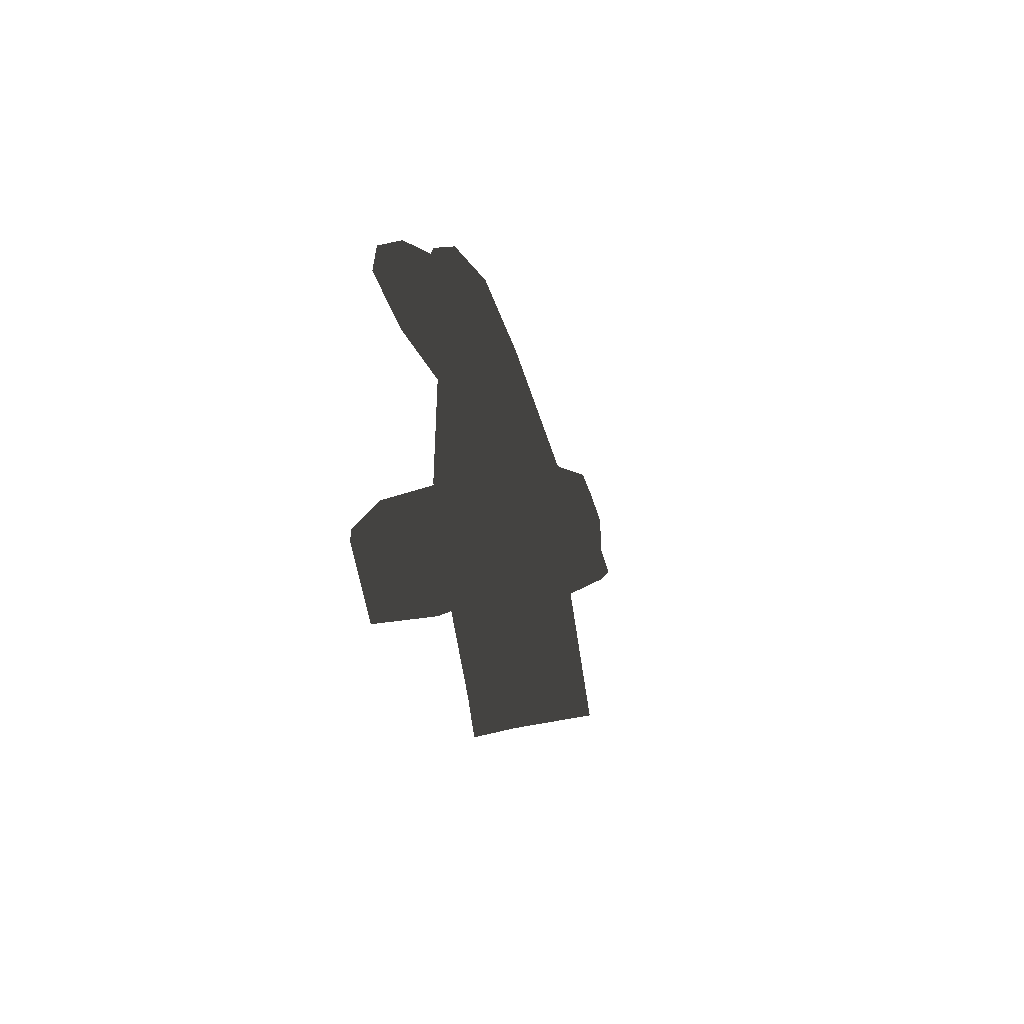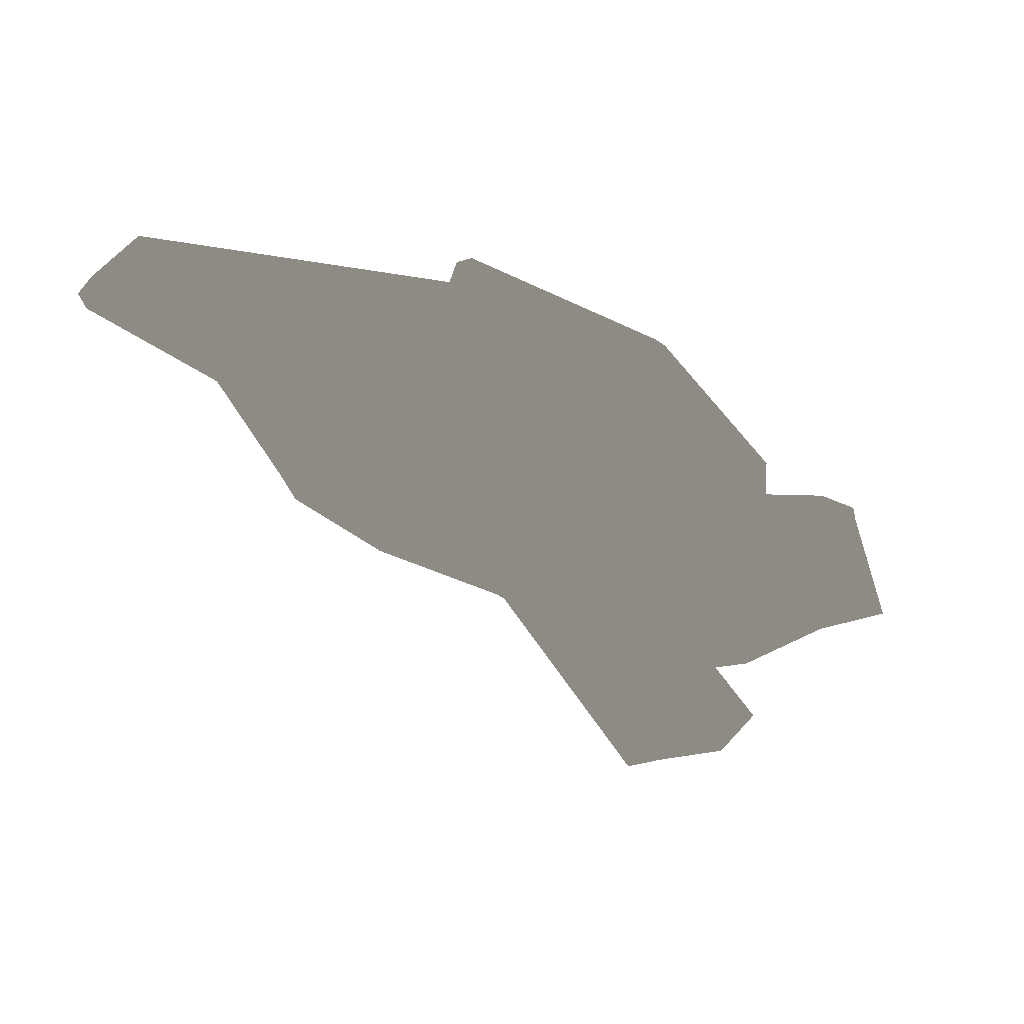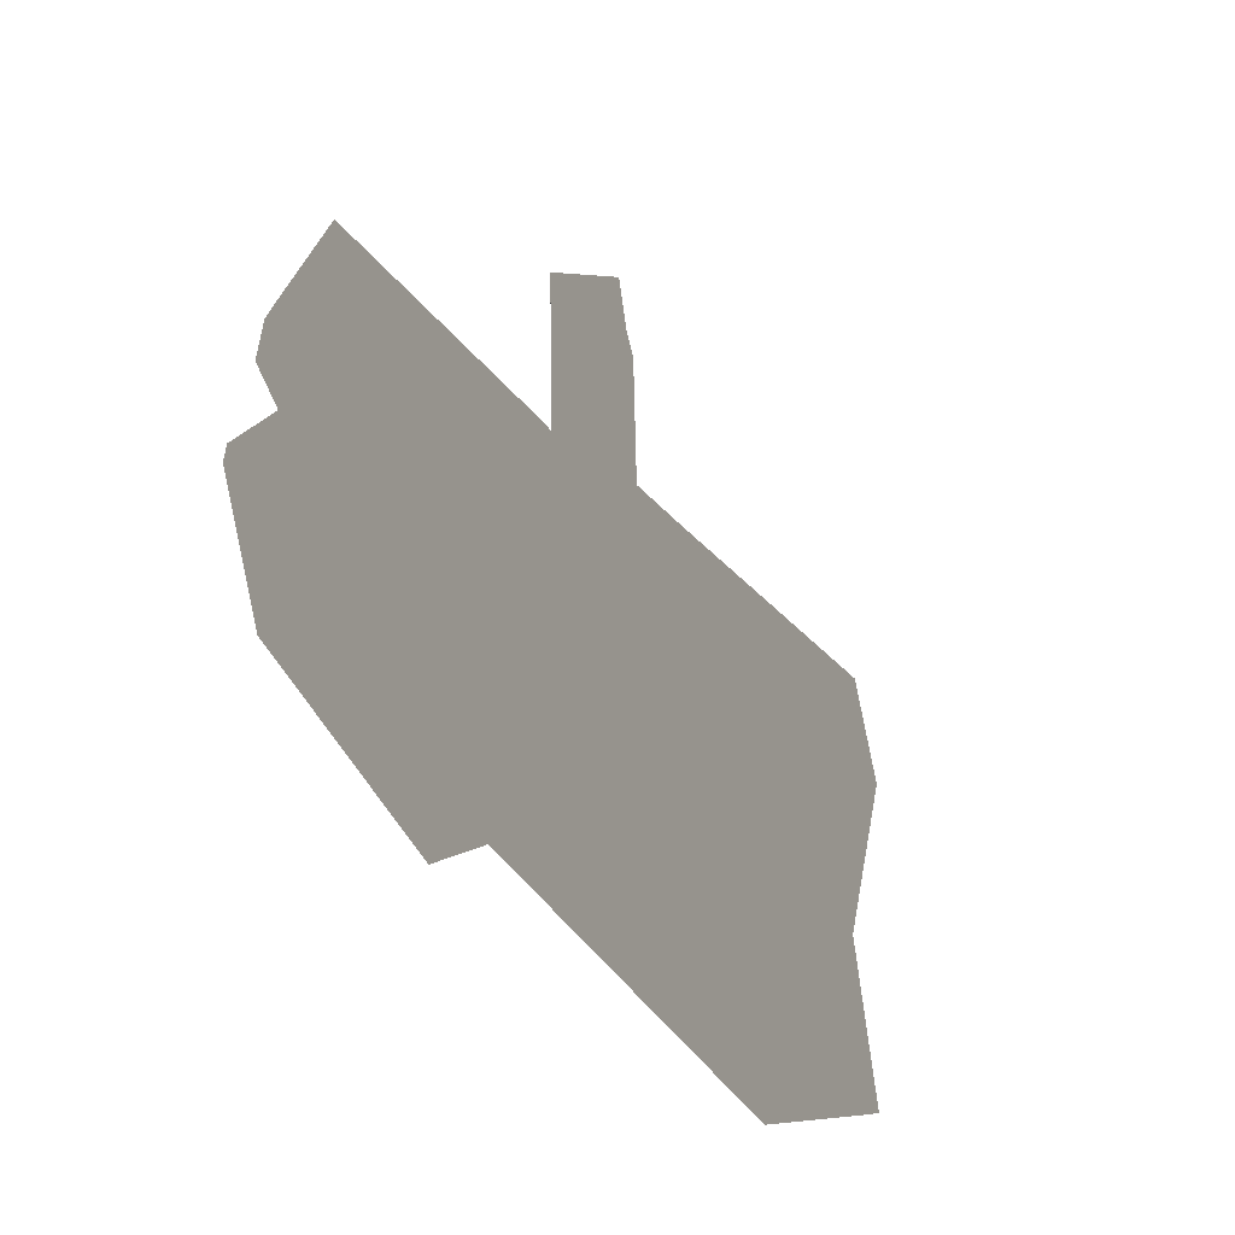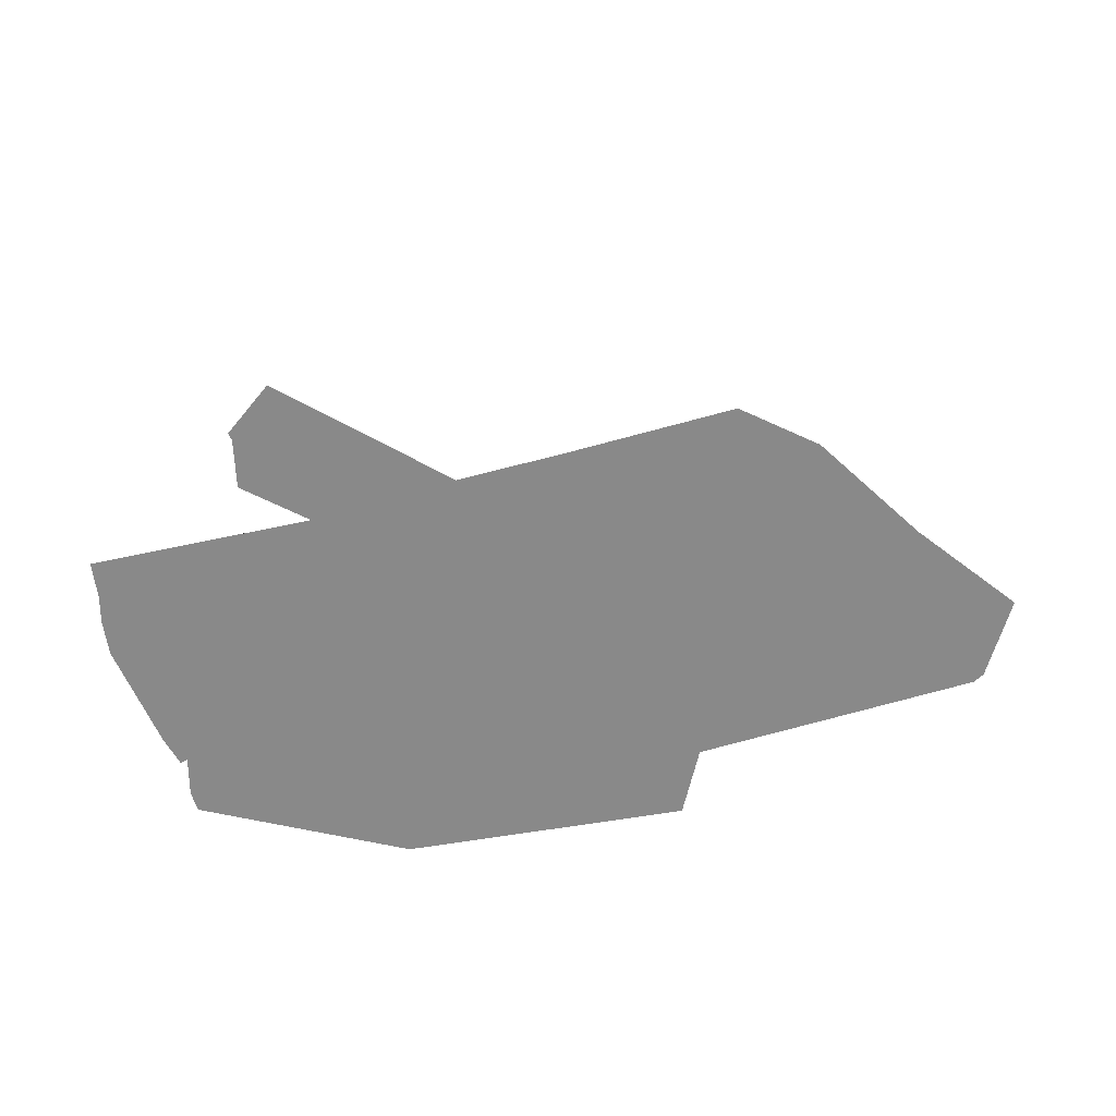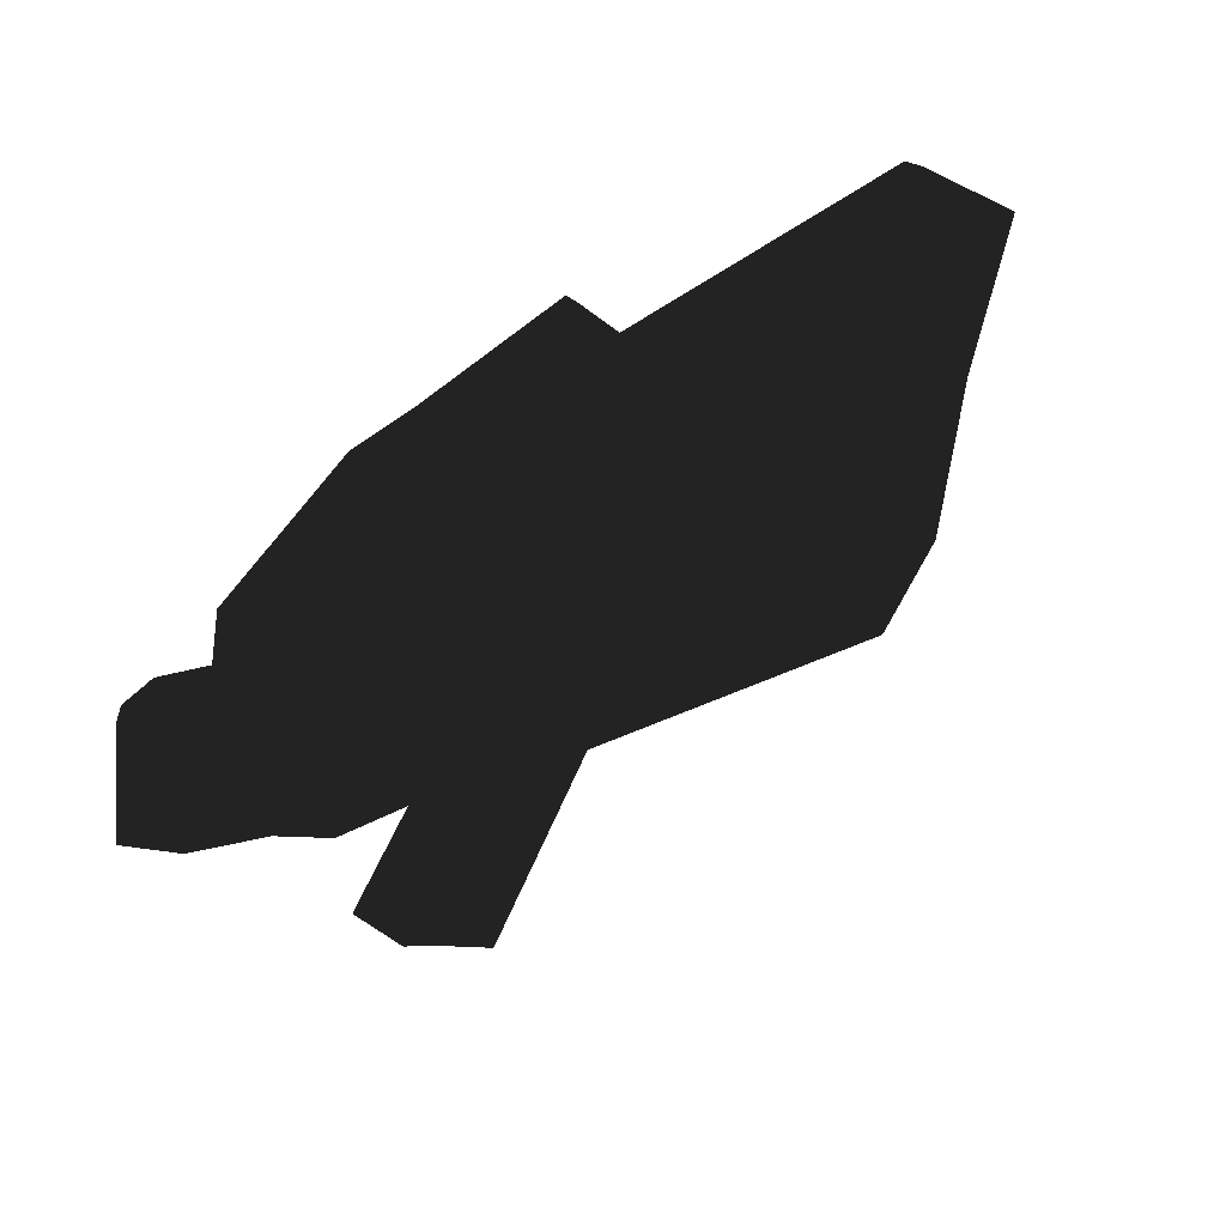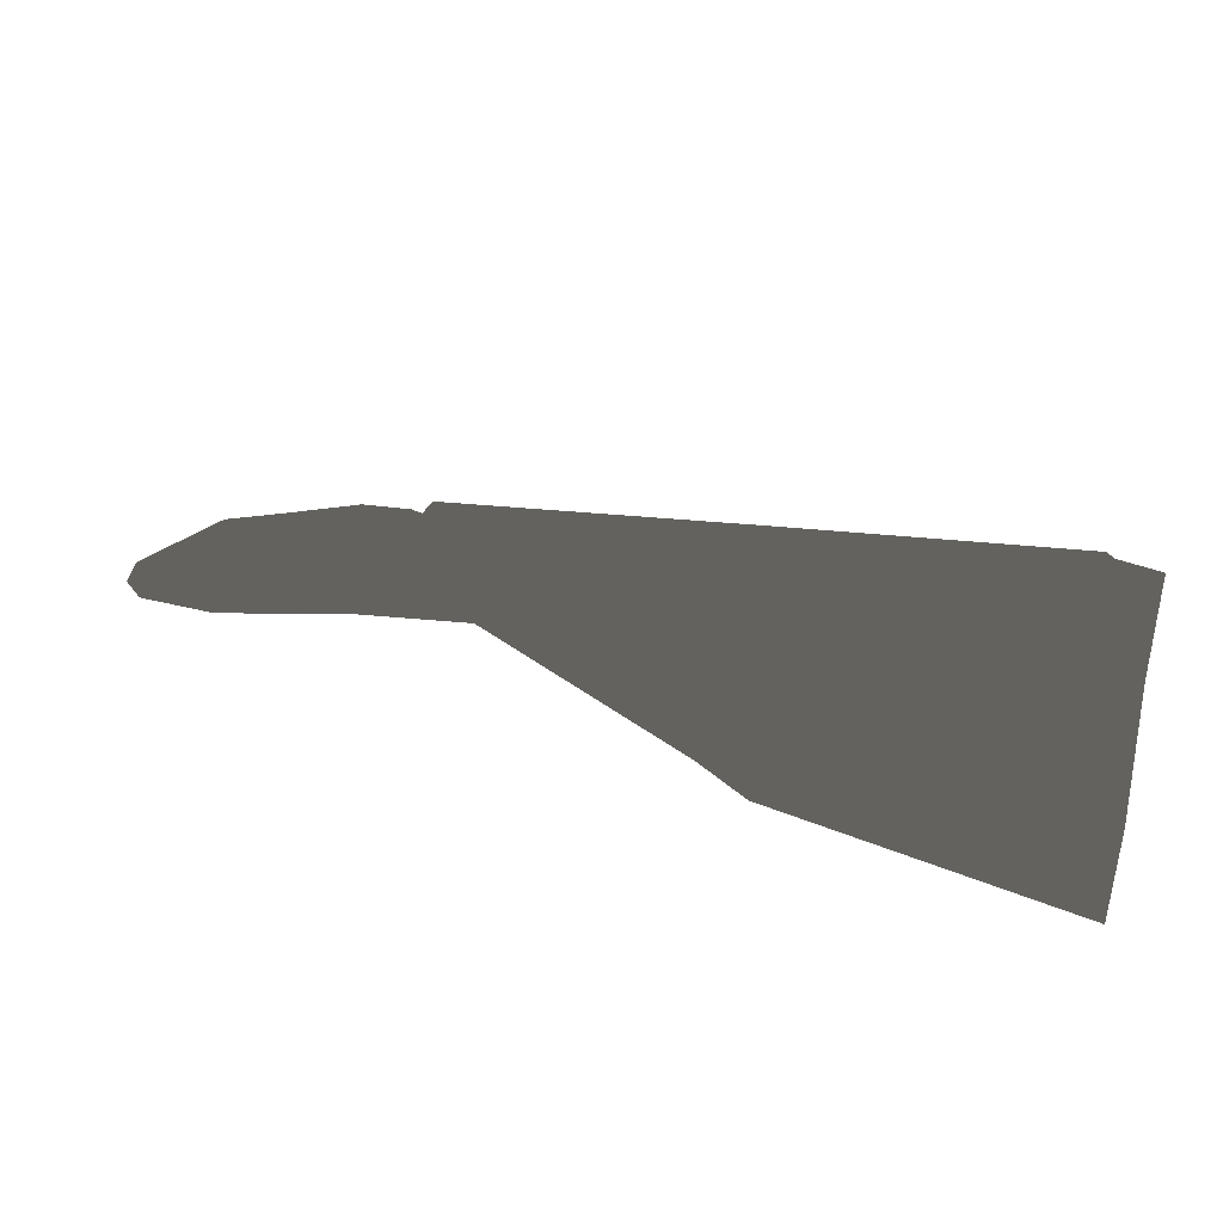
<metadata>
{"format":"obj","ext":"obj","renderer":"f3d","projection":"perspective","resolution":1024,"background":"white","views":[{"elev":4.2,"azim":-96.0,"up":"+Y"},{"elev":-3.2,"azim":-44.3,"up":"+Y"},{"elev":54.6,"azim":-140.9,"up":"+Z"},{"elev":60.0,"azim":153.8,"up":"+Z"},{"elev":-20.1,"azim":-147.0,"up":"+Y"},{"elev":-70.6,"azim":-11.2,"up":"+Y"}]}
</metadata>
<code>
v 0.07899 -0.2573 0.008332
v -0.06279 -0.0898 -0.02468
v 0.1298 -0.2251 0.006333
v 0.02227 -0.105 -0.02205
v 0.1298 -0.2042 0.1282
v 0.1241 -0.2257 0.08305
v 0.02227 -0.076 0.08816
v 0.1298 -0.2251 0.006333
v 0.02227 -0.105 -0.02205
v 0.07904 -0.2364 0.1294
v 0.08022 -0.2487 0.05045
v -0.06279 -0.06347 0.08523
v 0.07899 -0.2573 0.008332
v -0.06279 -0.0898 -0.02468
v 0.02227 -0.076 0.08816
v -0.06279 -0.06347 0.08523
v 0.1298 -0.2042 0.1282
v 0.07904 -0.2364 0.1294
v -0.2508 -0.02443 0.07072
v -0.2661 0.002923 0.042
v -0.2519 -0.043 0.05096
v -0.2632 -0.01558 0.02279
v 0.2907 -0.1197 0.08902
v 0.2875 -0.1038 0.171
v 0.02227 -0.076 0.08816
v 0.02227 -0.06708 0.1328
v -0.06279 -0.06347 0.08523
v -0.2578 -0.006005 0.08936
v -0.2508 -0.02443 0.07072
v -0.2508 -0.02443 0.07072
v -0.2661 0.002923 0.042
v -0.2578 -0.006005 0.08936
v -0.2691 0.02142 0.0612
v -0.5066 0.165 -0.08584
v -0.4926 0.1549 -0.09444
v -0.4387 0.2198 -0.1103
v -0.4325 0.2009 -0.1136
v -0.1402 0.2002 -0.02545
v -0.1329 0.1782 -0.03825
v -0.107 0.237 -0.04522
v -0.1009 0.2191 -0.0523
v 0.1328 0.1805 -0.000409
v 0.1331 0.1702 -0.01698
v 0.2839 0.06822 0.006698
v 0.279 0.05902 -0.009924
v 0.2713 -0.004741 -0.02093
v 0.1023 0.127 -0.02655
v -0.004346 -0.005672 -0.01381
v -0.1329 0.1782 -0.03825
v -0.1468 0.1192 -0.02921
v -0.4325 0.2009 -0.1136
v -0.4926 0.1549 -0.09444
v -0.1483 0.1061 -0.0375
v -0.4051 0.093 -0.0179
v -0.3608 0.0801 -0.001313
v -0.3576 -0.008018 0.02303
v -0.2861 0.01713 -0.004295
v -0.2651 -0.00854 0.033
v -0.06279 -0.0784 -0.002361
v -0.258 -0.033 0.04678
v -0.3076 -0.05251 0.07625
v -0.02818 -0.1155 0.04243
v -0.004346 -0.005672 -0.01381
v -0.1483 0.1061 -0.0375
v -0.4926 0.1549 -0.09444
v -0.5066 0.165 -0.08584
v -0.5029 0.1778 -0.07181
v -0.4387 0.2198 -0.1103
v -0.4429 0.2238 -0.09094
v -0.1402 0.2002 -0.02545
v -0.1406 0.2059 0.0003647
v -0.107 0.237 -0.04522
v -0.1062 0.2386 -0.02513
v 0.1328 0.1805 -0.000409
v 0.1282 0.1718 0.01647
v 0.2839 0.06822 0.006698
v 0.2846 0.05873 0.02354
v -0.3108 -0.05119 0.08341
v -0.02646 -0.1158 0.05232
v -0.3094 -0.04556 0.08885
v -0.02818 -0.1117 0.06133
v -0.107 0.237 -0.04522
v -0.1406 0.2059 0.0003647
v -0.1062 0.2386 -0.02513
v 0.09544 0.1293 0.02099
v 0.1282 0.1718 0.01647
v 0.2689 0.008394 0.03439
v 0.2846 0.05873 0.02354
v -0.1402 0.2002 -0.02545
v -0.107 0.237 -0.04522
v -0.3076 -0.05251 0.07625
v -0.3108 -0.05119 0.08341
v -0.3576 -0.008018 0.02303
v -0.3675 -0.008479 0.03699
v -0.4051 0.093 -0.0179
v -0.42 0.0906 -0.005586
v -0.4926 0.1549 -0.09444
v -0.5066 0.165 -0.08584
v 0.279 0.05902 -0.009924
v 0.2839 0.06822 0.006698
v 0.2713 -0.004741 -0.02093
v 0.2846 0.05873 0.02354
v 0.2689 0.008394 0.03439
v -0.5066 0.165 -0.08584
v -0.5029 0.1778 -0.07181
v -0.42 0.0906 -0.005586
v -0.4257 0.1029 0.006798
v -0.3675 -0.008479 0.03699
v -0.372 0.00256 0.05405
v -0.3108 -0.05119 0.08341
v -0.3094 -0.04556 0.08885
v 0.1298 -0.2251 0.006333
v 0.07899 -0.2573 0.008332
v 0.1241 -0.2257 0.08305
v 0.08022 -0.2487 0.05045
v 0.07904 -0.2364 0.1294
v 0.1298 -0.2042 0.1282
v 0.2907 -0.1197 0.08902
v 0.02227 -0.076 0.08816
v 0.2956 -0.1573 -0.01479
v 0.02227 -0.105 -0.02205
v 0.2988 -0.1659 -0.09058
v 0.02227 -0.1072 -0.06798
v -0.06279 -0.0898 -0.02468
v -0.2519 -0.043 0.05096
v -0.2508 -0.02443 0.07072
v -0.06279 -0.06347 0.08523
v -0.02818 -0.1155 0.04243
v -0.02646 -0.1158 0.05232
v -0.3076 -0.05251 0.07625
v -0.3108 -0.05119 0.08341
v -0.2661 0.002923 0.042
v -0.2632 -0.01558 0.02279
v 0.004256 0.001001 0.01475
v 0.004256 -0.01556 -0.05507
v 0.2715 0.002734 0.01128
v 0.2797 -0.02345 -0.08046
v 0.007685 -0.03973 -0.08149
v 0.2697 0.004611 0.1483
v 0.007685 0.0004264 0.1192
v 0.274 0.01943 0.1052
v 0.004256 0.01257 0.08556
v 0.2715 0.002734 0.01128
v 0.004256 0.001001 0.01475
v -0.2691 0.02142 0.0612
v -0.2632 -0.01558 0.02279
v -0.2519 -0.043 0.05096
v 0.007685 -0.03973 -0.08149
v 0.02227 -0.1072 -0.06798
v 0.2988 -0.1659 -0.09058
v 0.2871 -0.08203 -0.111
v 0.2854 -0.07005 -0.1139
v 0.2825 -0.05565 -0.1129
v -0.2661 0.002923 0.042
v 0.2689 0.008394 0.03439
v -0.004346 0.005829 0.04367
v 0.09544 0.1293 0.02099
v -0.1406 0.2059 0.0003647
v -0.2011 0.141 0.02184
v -0.4429 0.2238 -0.09094
v -0.5029 0.1778 -0.07181
v -0.4257 0.1029 0.006798
v -0.372 0.00256 0.05405
v -0.2752 0.01069 0.06138
v -0.06279 -0.06571 0.06108
v -0.2727 -0.005097 0.07956
v -0.3094 -0.04556 0.08885
v -0.02818 -0.1117 0.06133
v 0.2697 0.004611 0.1483
v 0.2742 -0.00795 0.1476
v 0.2544 -0.06325 0.05657
v 0.2758 -0.01993 0.1505
v 0.2875 -0.1038 0.171
v 0.2907 -0.1197 0.08902
v 0.2956 -0.1573 -0.01479
v 0.2575 -0.07842 0.0008907
v 0.2988 -0.1659 -0.09058
v 0.2854 -0.07005 -0.1139
v 0.2825 -0.05565 -0.1129
v 0.2797 -0.02345 -0.08046
v 0.2715 0.002734 0.01128
v 0.274 0.01943 0.1052
v -0.1402 0.2002 -0.02545
v -0.1329 0.1782 -0.03825
v -0.107 0.237 -0.04522
v -0.2691 0.02142 0.0612
v -0.2578 -0.006005 0.08936
v 0.007685 0.0004264 0.1192
v 0.02227 -0.06708 0.1328
v 0.2875 -0.1038 0.171
v 0.2758 -0.01993 0.1505
v 0.2742 -0.00795 0.1476
v 0.2697 0.004611 0.1483
v -0.107 0.237 -0.04522
v -0.1009 0.2191 -0.0523
v 0.1023 0.127 -0.02655
v 0.1331 0.1702 -0.01698
v 0.2713 -0.004741 -0.02093
v 0.279 0.05902 -0.009924
v 0.2825 -0.05565 -0.1129
f 1 2 3
f 2 4 3
f 5 6 7
f 6 8 7
f 7 8 9
f 10 12 11
f 11 12 13
f 12 14 13
f 15 16 17
f 16 18 17
f 19 20 21
f 20 22 21
f 23 24 25
f 24 26 25
f 25 26 27
f 26 28 27
f 27 28 29
f 30 32 31
f 31 32 33
f 34 36 35
f 35 36 37
f 36 38 37
f 37 38 39
f 40 42 41
f 41 42 43
f 42 44 43
f 43 44 45
f 46 48 47
f 47 48 49
f 48 50 49
f 49 50 51
f 50 52 51
f 52 53 54
f 53 55 54
f 54 55 56
f 56 55 57
f 55 53 57
f 53 48 57
f 57 48 58
f 48 59 58
f 58 59 60
f 60 59 61
f 59 62 61
f 63 64 50
f 64 65 50
f 66 67 68
f 67 69 68
f 68 69 70
f 69 71 70
f 72 73 74
f 73 75 74
f 74 75 76
f 75 77 76
f 78 79 80
f 79 81 80
f 82 83 84
f 83 85 84
f 84 85 86
f 85 87 86
f 86 87 88
f 89 83 90
f 91 92 93
f 92 94 93
f 93 94 95
f 94 96 95
f 95 96 97
f 96 98 97
f 99 100 101
f 100 102 101
f 101 102 103
f 104 106 105
f 105 106 107
f 106 108 107
f 107 108 109
f 108 110 109
f 109 110 111
f 112 114 113
f 113 114 115
f 115 114 116
f 114 117 116
f 118 119 120
f 119 121 120
f 120 121 122
f 122 121 123
f 121 124 123
f 123 124 125
f 125 124 126
f 124 127 126
f 128 129 130
f 129 131 130
f 57 58 56
f 58 60 56
f 56 60 61
f 132 134 133
f 133 134 135
f 134 136 135
f 136 137 135
f 137 138 135
f 135 138 133
f 139 141 140
f 140 141 142
f 141 143 142
f 143 144 142
f 144 145 142
f 142 145 140
f 146 148 147
f 147 148 149
f 149 148 150
f 150 148 151
f 151 148 152
f 148 153 152
f 144 154 145
f 155 157 156
f 157 158 156
f 156 158 159
f 158 160 159
f 160 161 159
f 161 162 159
f 162 163 159
f 163 164 159
f 159 164 156
f 156 164 165
f 165 164 166
f 164 163 166
f 163 167 166
f 166 167 165
f 167 168 165
f 169 170 171
f 170 172 171
f 172 173 171
f 173 174 171
f 174 175 171
f 171 175 176
f 175 177 176
f 177 178 176
f 178 179 176
f 179 180 176
f 180 181 176
f 176 181 171
f 181 182 171
f 171 182 169
f 183 185 184
f 186 187 188
f 187 189 188
f 189 190 188
f 190 191 188
f 191 192 188
f 188 192 193
f 194 195 184
f 184 195 196
f 195 197 196
f 196 197 198
f 197 199 198
f 137 200 138

</code>
